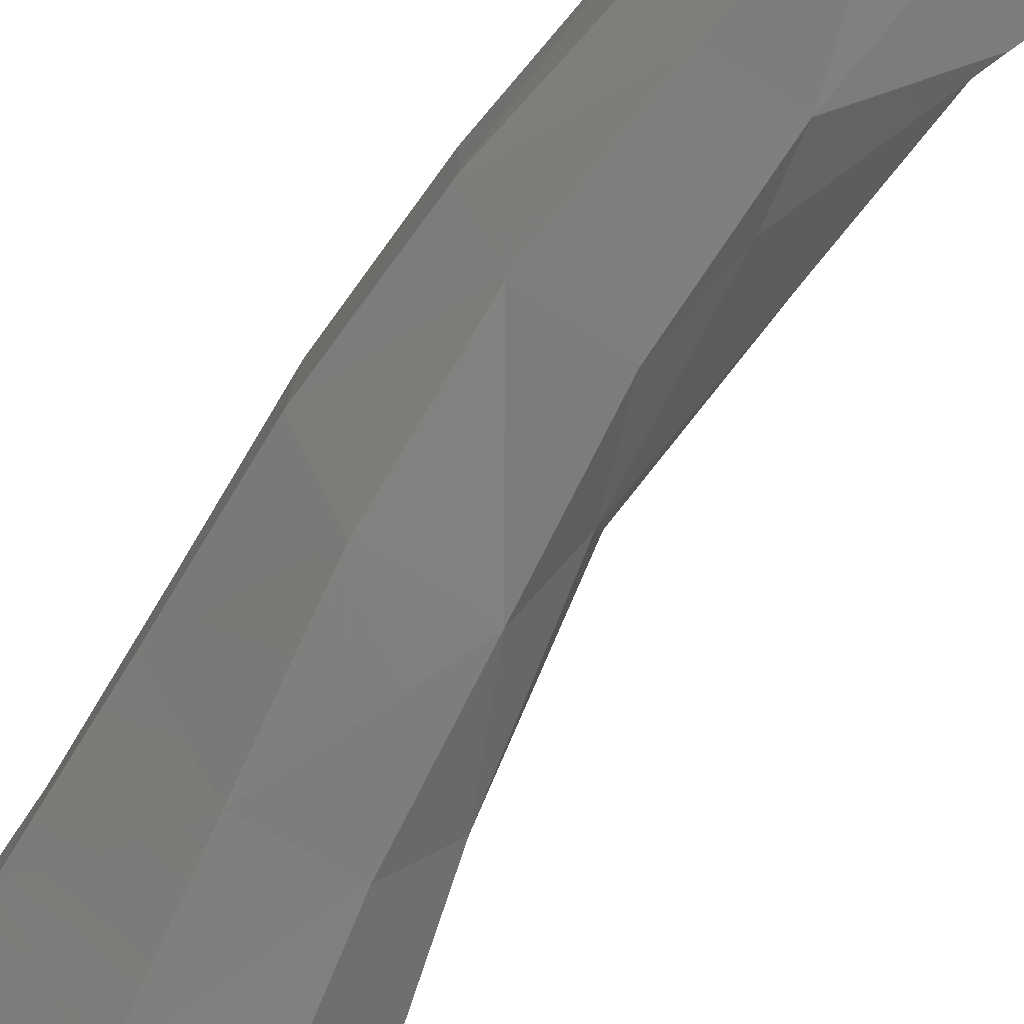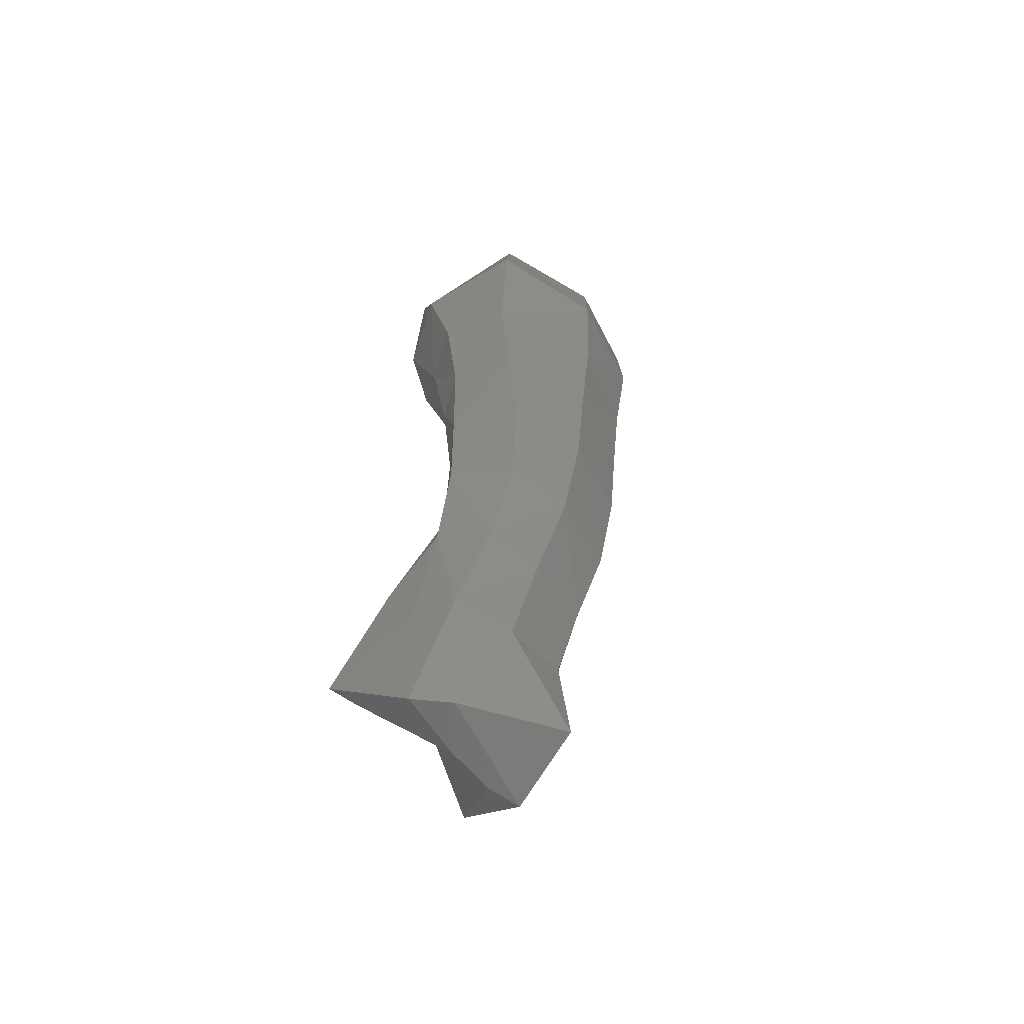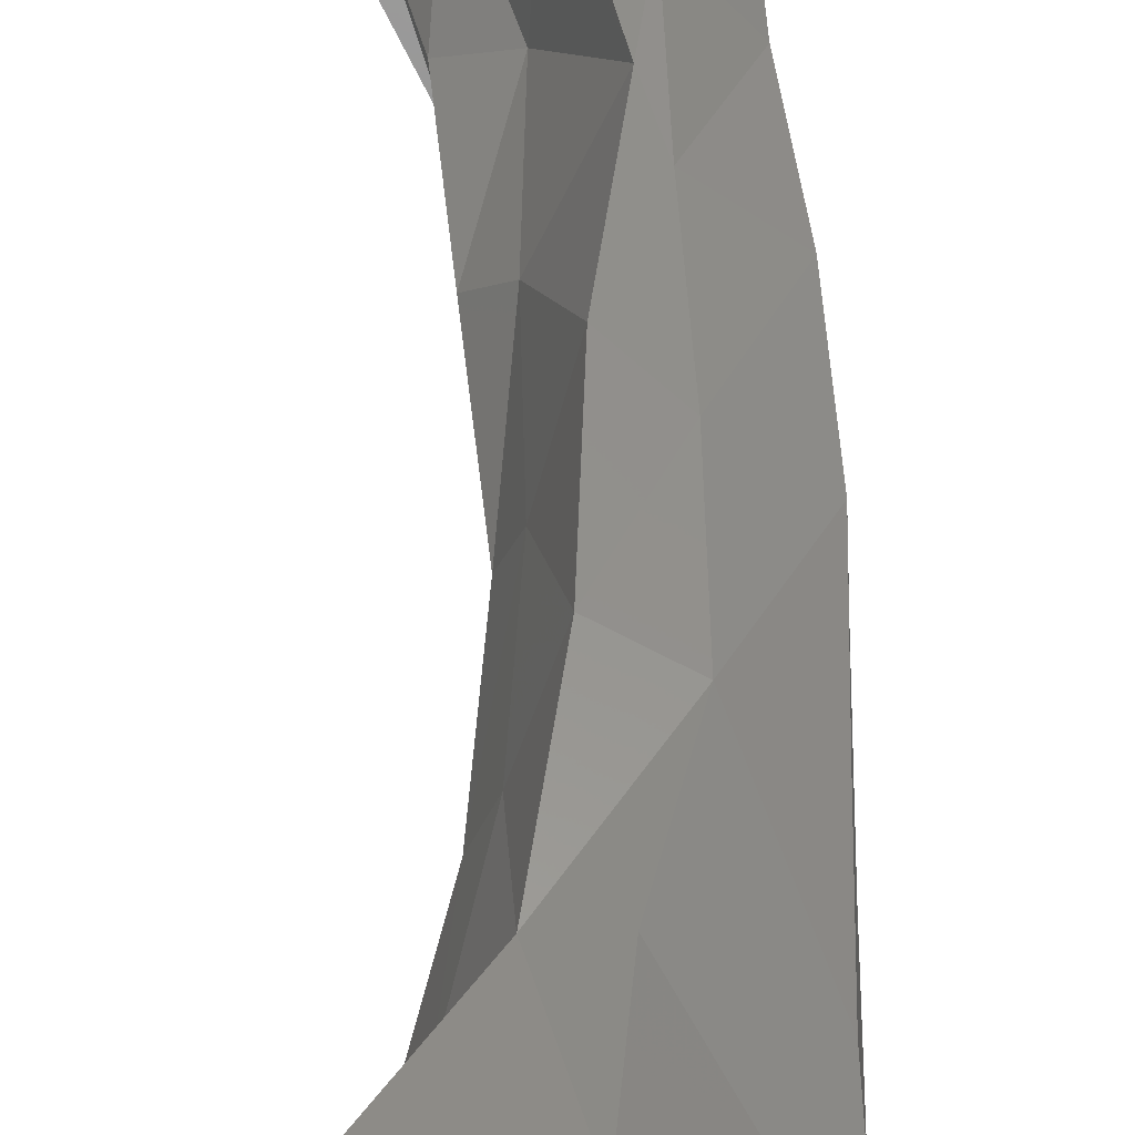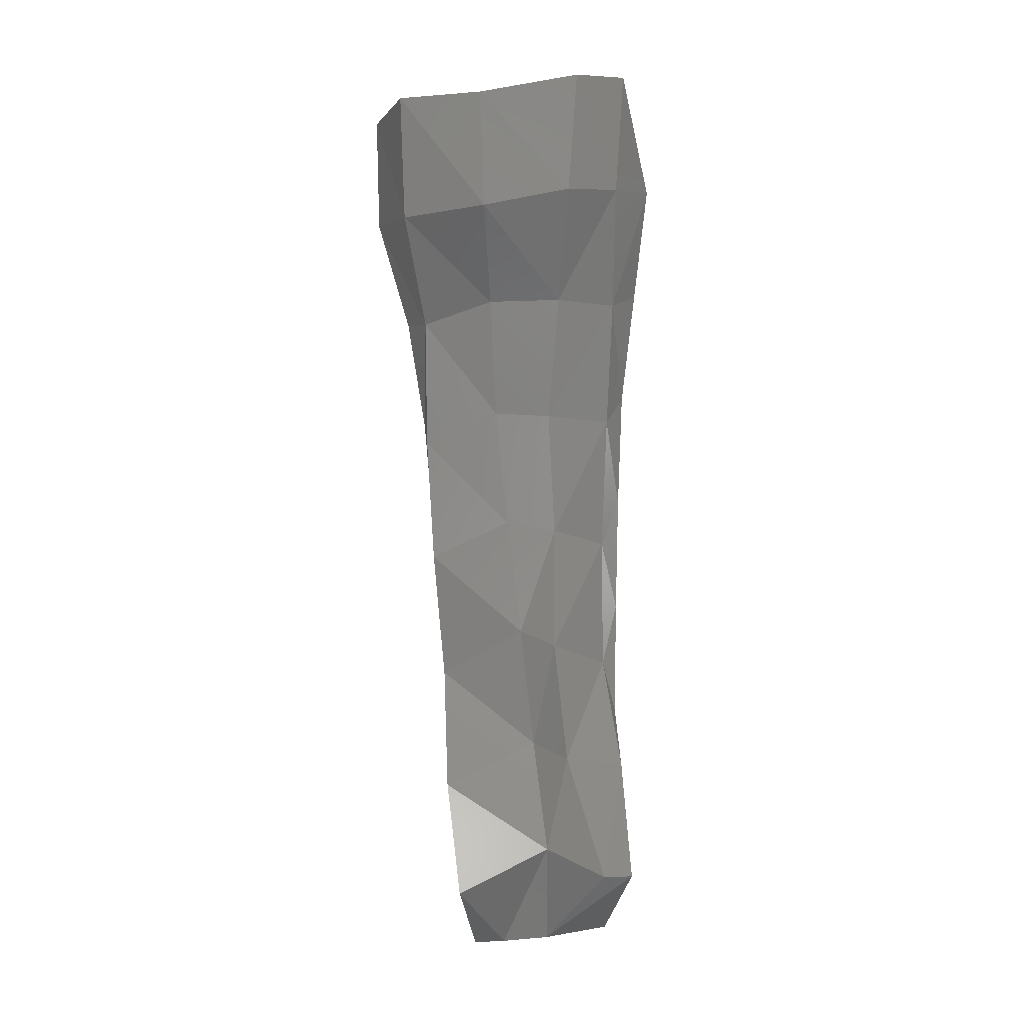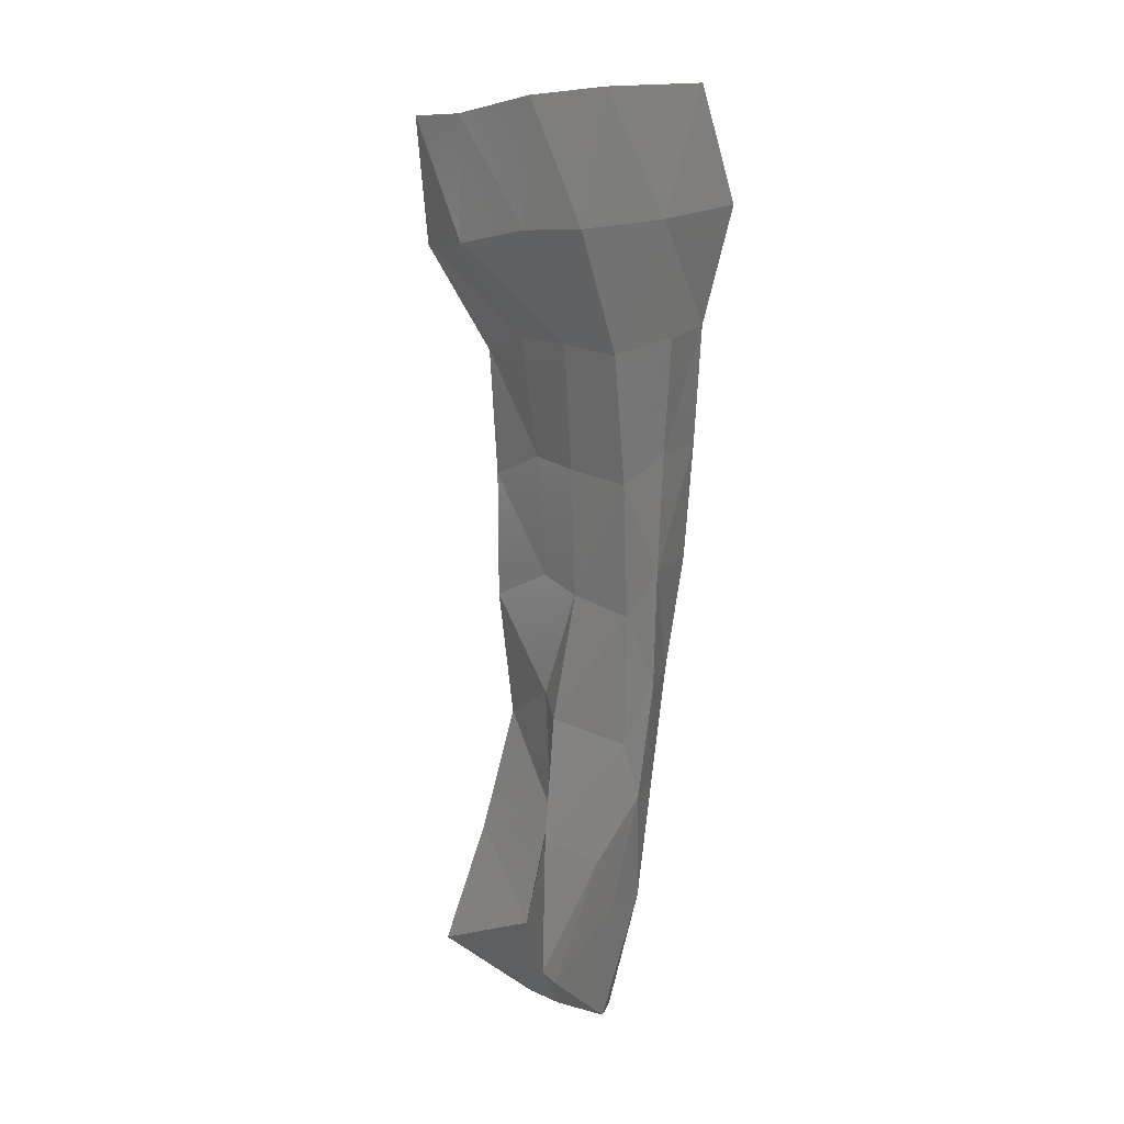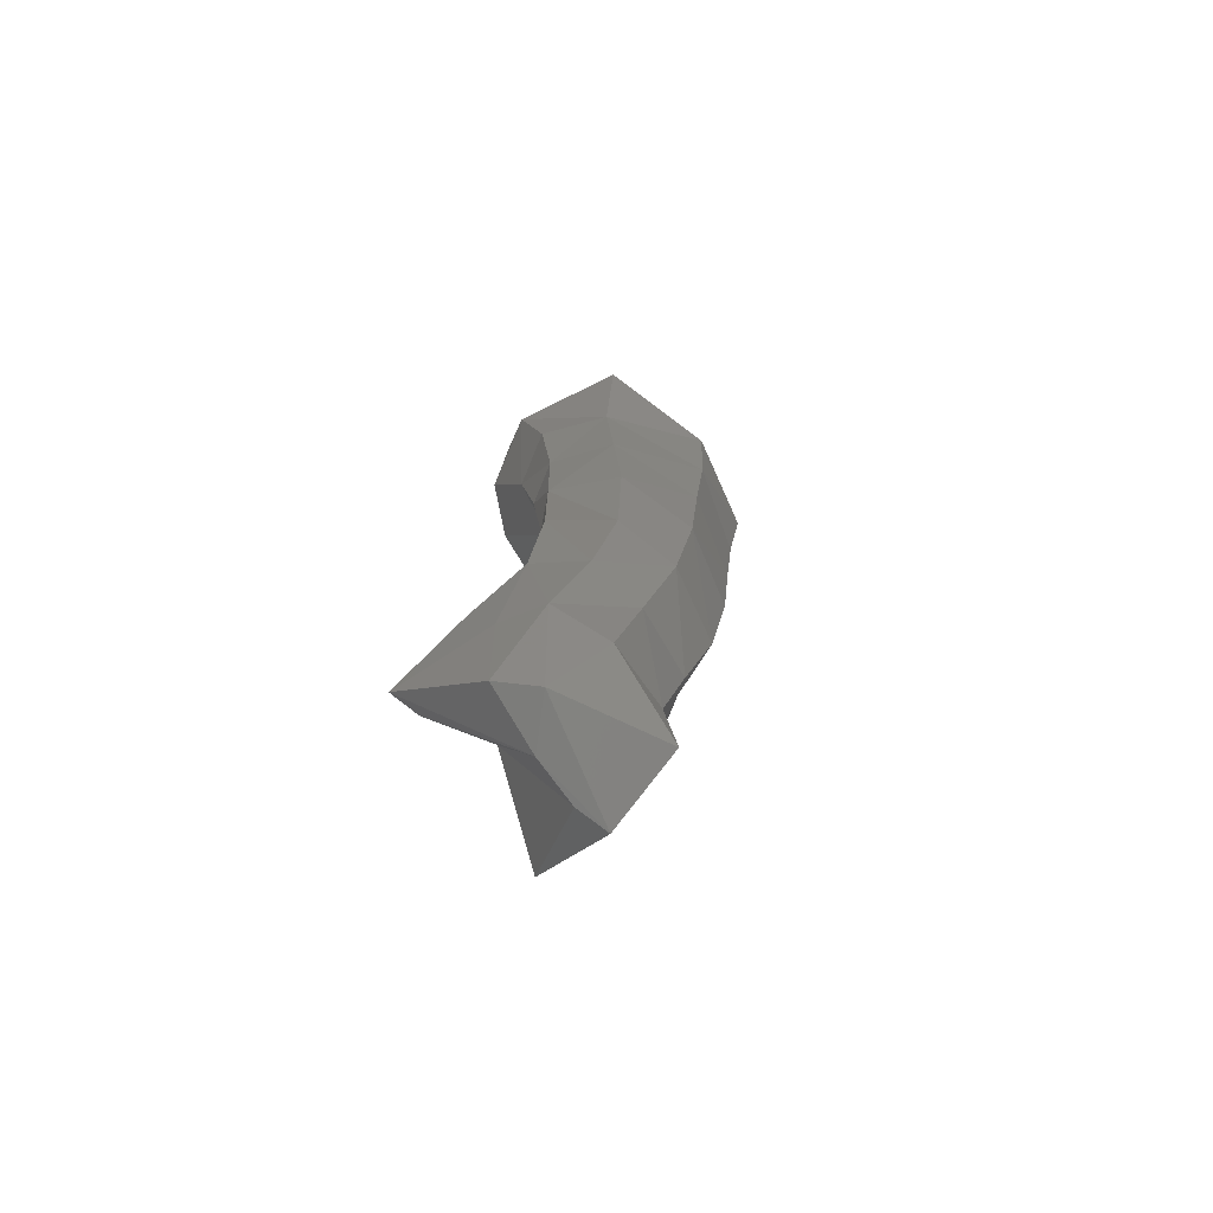
<metadata>
{"format":"stl","ext":"stl","renderer":"f3d","projection":"perspective","resolution":1024,"background":"white","views":[{"elev":-72.8,"azim":-26.0,"up":"+Z"},{"elev":-62.2,"azim":-149.1,"up":"+Y"},{"elev":57.6,"azim":-174.8,"up":"+Z"},{"elev":0.1,"azim":78.8,"up":"+Y"},{"elev":14.9,"azim":129.4,"up":"+Y"},{"elev":-75.4,"azim":-154.0,"up":"+Y"}]}
</metadata>
<code>
# stl→obj: 78 verts, 152 faces
v 0.006683 -0.03869 -0.03628
v 0.008561 -0.04417 -0.0377
v 0.006373 -0.03909 -0.03911
v 0.009154 -0.04405 -0.0389
v 0.00558 -0.03319 -0.03589
v 0.004014 -0.03421 -0.03876
v 0.005097 -0.04176 -0.03898
v 0.003813 -0.03665 -0.03943
v 0.003102 -0.03143 -0.03968
v 0.006822 -0.04306 -0.03525
v 0.004774 -0.03811 -0.035
v 0.004389 -0.03255 -0.03442
v 0.004949 -0.0478 -0.03563
v 0.005234 -0.04735 -0.03854
v 0.003861 -0.0282 -0.03874
v 0.004393 -0.02753 -0.03616
v 0.003066 -0.02612 -0.0398
v 0.003747 -0.0271 -0.03387
v 0.00155 -0.03677 -0.03849
v 0.003035 -0.04194 -0.03886
v 0.0004645 -0.0315 -0.03841
v -2.05e-05 -0.02616 -0.039
v 0.007467 -0.0449 -0.03081
v 0.004605 -0.04011 -0.03068
v 0.002597 -0.03472 -0.03085
v 0.004537 -0.048 -0.03354
v 0.00288 -0.02885 -0.03026
v 0.0006305 -0.04691 -0.03356
v 0.003601 -0.04773 -0.03764
v 0.003842 -0.04816 -0.03222
v 0.001476 -0.04293 -0.03678
v 0.004316 -0.02176 -0.03587
v 0.004353 -0.02204 -0.03887
v 0.003007 -0.0208 -0.04002
v 0.003602 -0.02162 -0.03332
v 7.85e-05 -0.02076 -0.03952
v 0.002571 -0.02305 -0.02996
v 0.0005455 -0.03754 -0.03618
v -0.0008825 -0.0323 -0.03586
v -0.001809 -0.02695 -0.03583
v -0.00228 -0.0215 -0.03584
v 0.00322 -0.04301 -0.03136
v 0.002443 -0.0378 -0.03109
v 0.001736 -0.03259 -0.03083
v 0.0008935 -0.02736 -0.03056
v 0.0002875 -0.02212 -0.03018
v 0.001108 -0.04185 -0.03353
v 0.0003605 -0.03693 -0.03283
v 0.005166 -0.01625 -0.03897
v 0.005176 -0.01601 -0.03619
v 0.0033 -0.01555 -0.04059
v 0.00423 -0.01607 -0.03292
v 0.0002085 -0.01538 -0.03997
v 0.002918 -0.01714 -0.02983
v -0.002801 -0.01606 -0.03581
v 0.001053 -0.01702 -0.02922
v -0.0007735 -0.03201 -0.03225
v -0.001604 -0.02701 -0.03216
v -0.001986 -0.02196 -0.03206
v -0.002396 -0.0169 -0.03193
v 0.007082 -0.01078 -0.03865
v 0.007752 -0.01092 -0.03611
v 0.00442 -0.01042 -0.04095
v 0.007252 -0.01175 -0.03204
v -0.0006255 -0.01013 -0.04093
v 0.005432 -0.01219 -0.02843
v -0.003155 -0.01062 -0.0361
v 0.001056 -0.01199 -0.02772
v -0.003051 -0.01188 -0.0318
v 0.006203 -0.005048 -0.03925
v 0.007825 -0.005401 -0.0365
v 0.00708 -0.006261 -0.03187
v -3.45e-05 -0.005 -0.0396
v 0.00584 -0.006473 -0.02816
v -0.002561 -0.005314 -0.03501
v 0.001342 -0.006813 -0.02756
v -0.00252 -0.006895 -0.03111
v 0.003252 -0.006725 -0.03444
f 1 2 3
f 4 3 2
f 5 1 6
f 3 6 1
f 4 7 3
f 8 3 7
f 3 8 6
f 9 6 8
f 2 1 10
f 10 1 11
f 1 5 11
f 12 11 5
f 2 10 13
f 4 2 13
f 13 14 4
f 14 7 4
f 6 15 5
f 16 5 15
f 17 15 9
f 6 9 15
f 18 12 16
f 5 16 12
f 19 8 20
f 20 8 7
f 21 9 19
f 8 19 9
f 7 14 20
f 22 17 21
f 9 21 17
f 23 10 24
f 11 24 10
f 24 11 25
f 12 25 11
f 23 26 10
f 13 10 26
f 25 12 27
f 18 27 12
f 28 29 30
f 29 13 30
f 26 30 13
f 13 29 14
f 31 20 29
f 14 29 20
f 32 16 33
f 15 33 16
f 34 33 17
f 15 17 33
f 35 18 32
f 32 18 16
f 22 36 17
f 34 17 36
f 27 18 37
f 35 37 18
f 31 38 20
f 20 38 19
f 21 19 39
f 38 39 19
f 22 21 40
f 39 40 21
f 36 22 41
f 40 41 22
f 23 24 42
f 43 42 24
f 24 25 43
f 44 43 25
f 23 30 26
f 23 42 30
f 45 44 27
f 25 27 44
f 46 45 37
f 27 37 45
f 29 28 31
f 31 28 47
f 30 42 28
f 47 28 42
f 48 38 47
f 31 47 38
f 33 49 32
f 32 49 50
f 51 49 34
f 34 49 33
f 50 52 32
f 52 35 32
f 51 34 53
f 36 53 34
f 37 35 54
f 35 52 54
f 53 36 55
f 41 55 36
f 37 54 46
f 56 46 54
f 57 39 48
f 38 48 39
f 39 57 40
f 58 40 57
f 41 40 59
f 59 40 58
f 55 41 60
f 59 60 41
f 42 43 47
f 48 47 43
f 57 48 44
f 43 44 48
f 58 57 45
f 44 45 57
f 45 46 58
f 59 58 46
f 56 60 46
f 59 46 60
f 49 61 50
f 62 50 61
f 61 49 63
f 51 63 49
f 62 64 50
f 64 52 50
f 65 63 53
f 51 53 63
f 64 66 52
f 54 52 66
f 65 53 67
f 55 67 53
f 66 68 54
f 56 54 68
f 67 55 69
f 60 69 55
f 68 69 56
f 60 56 69
f 70 71 61
f 62 61 71
f 70 61 63
f 71 72 62
f 62 72 64
f 70 63 73
f 73 63 65
f 66 64 74
f 72 74 64
f 65 67 73
f 75 73 67
f 74 76 66
f 66 76 68
f 69 77 67
f 75 67 77
f 69 68 77
f 76 77 68
f 70 73 78
f 71 70 78
f 72 71 78
f 74 72 78
f 73 75 78
f 76 74 78
f 75 77 78
f 77 76 78

</code>
